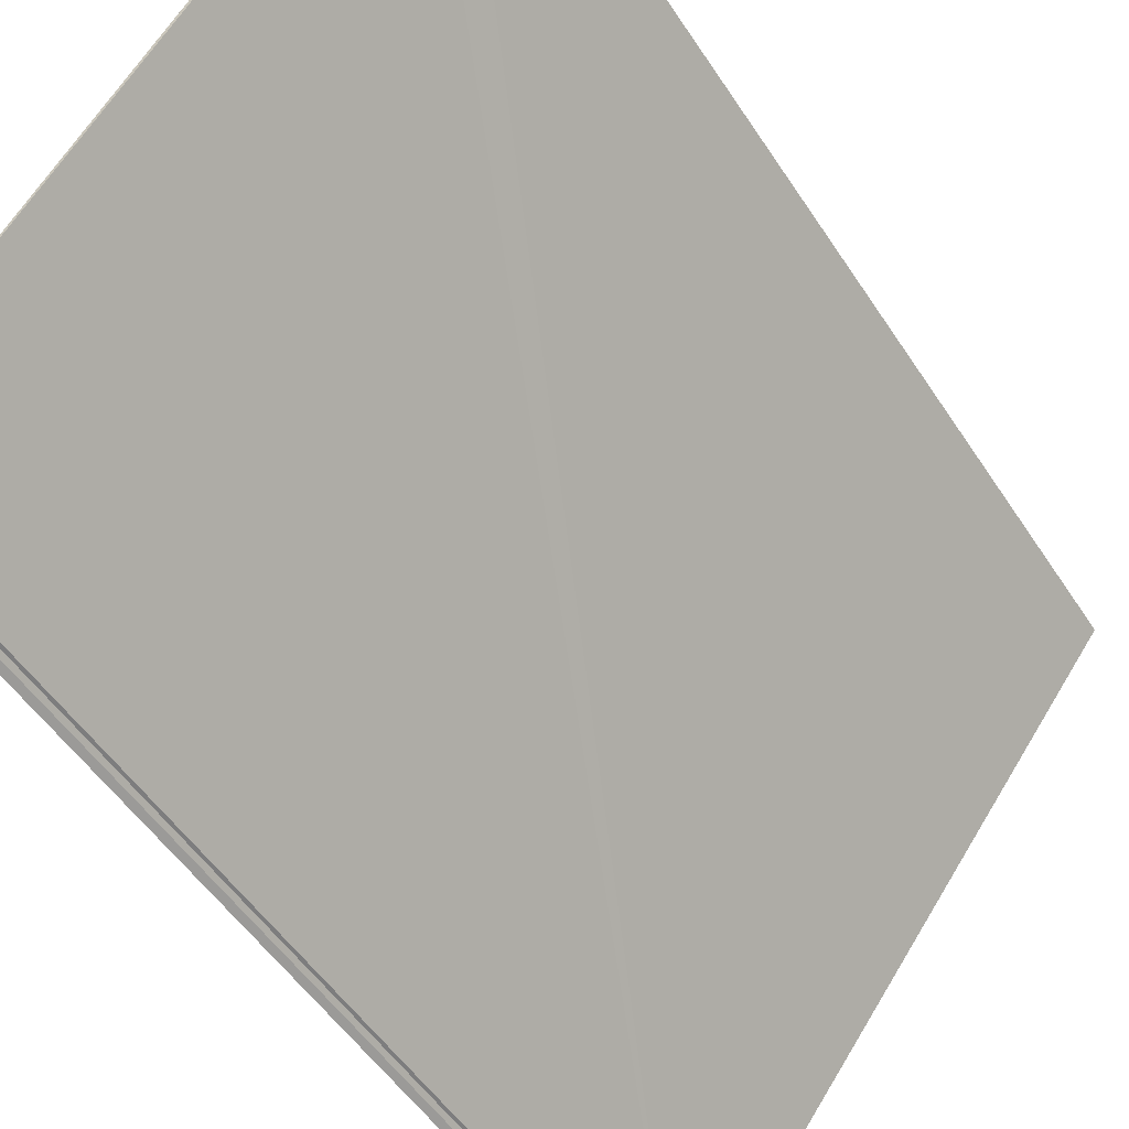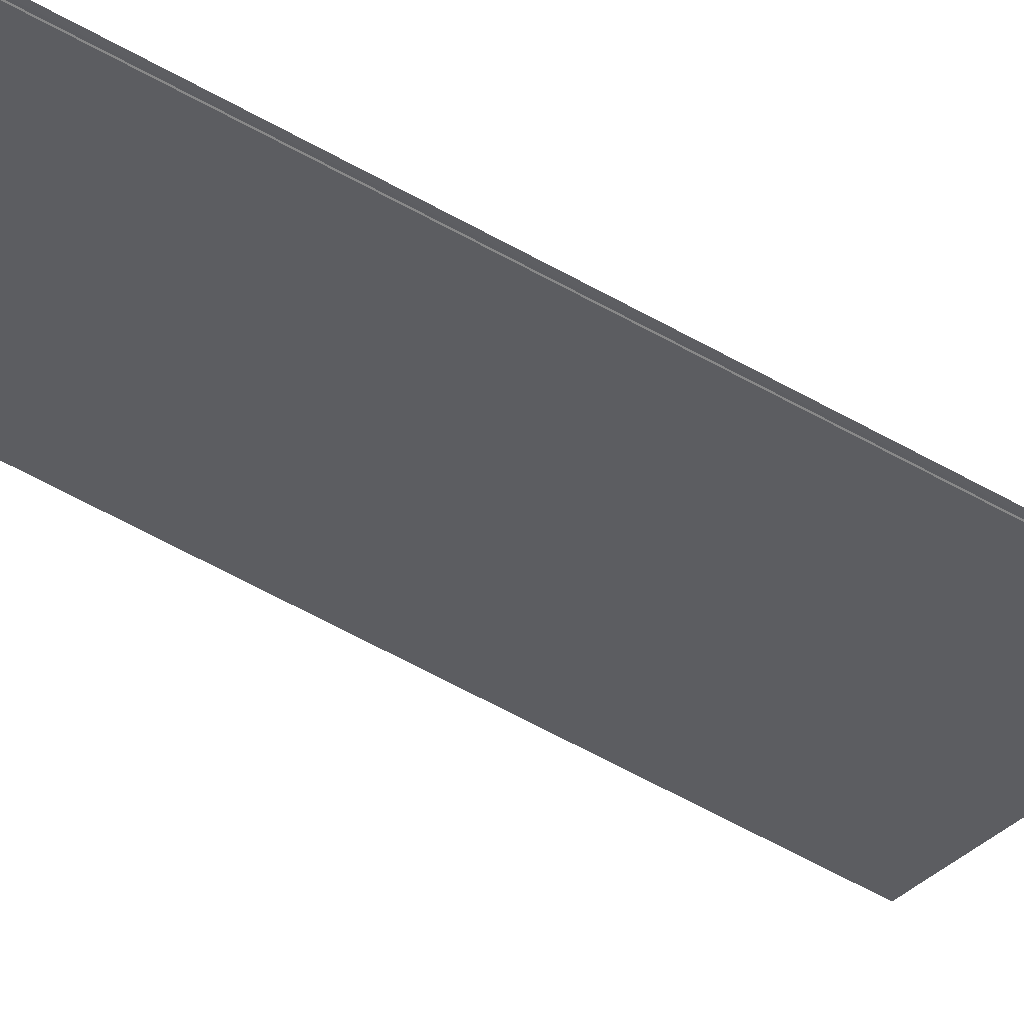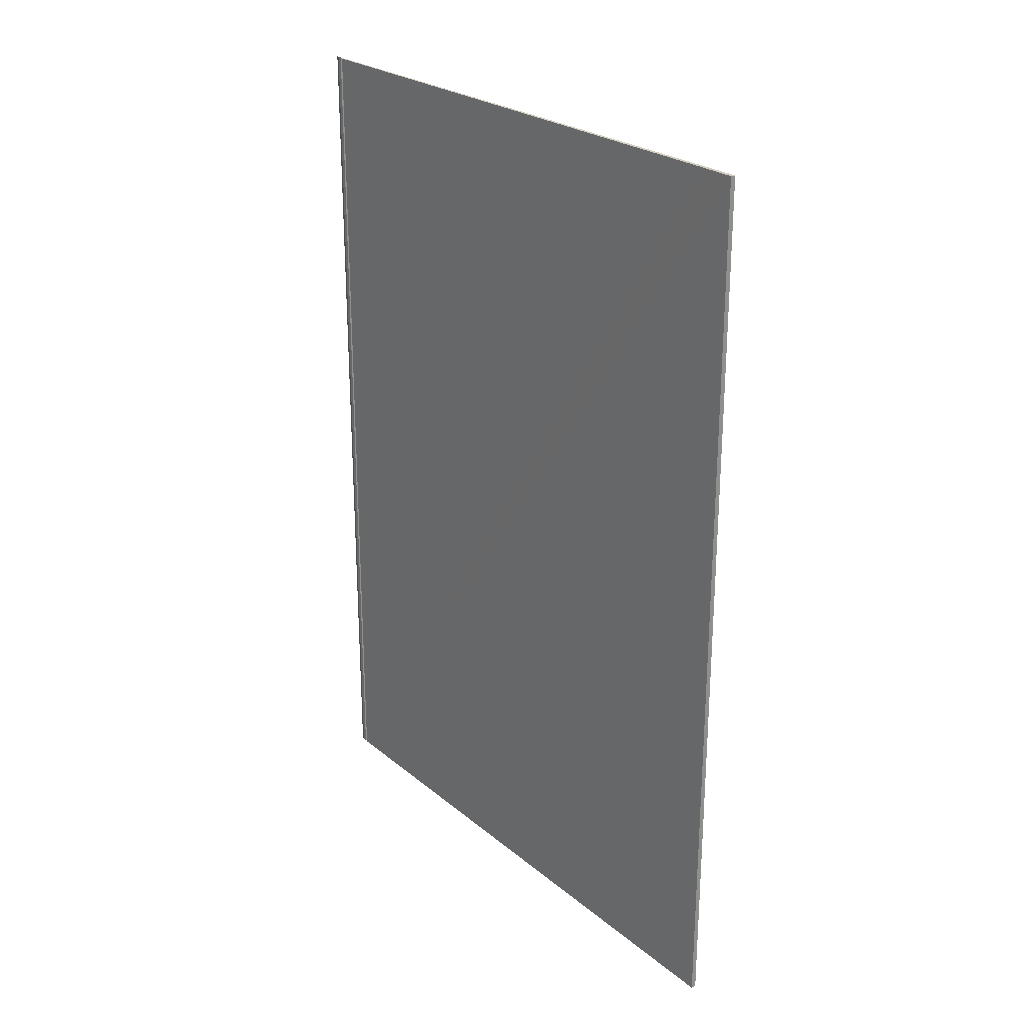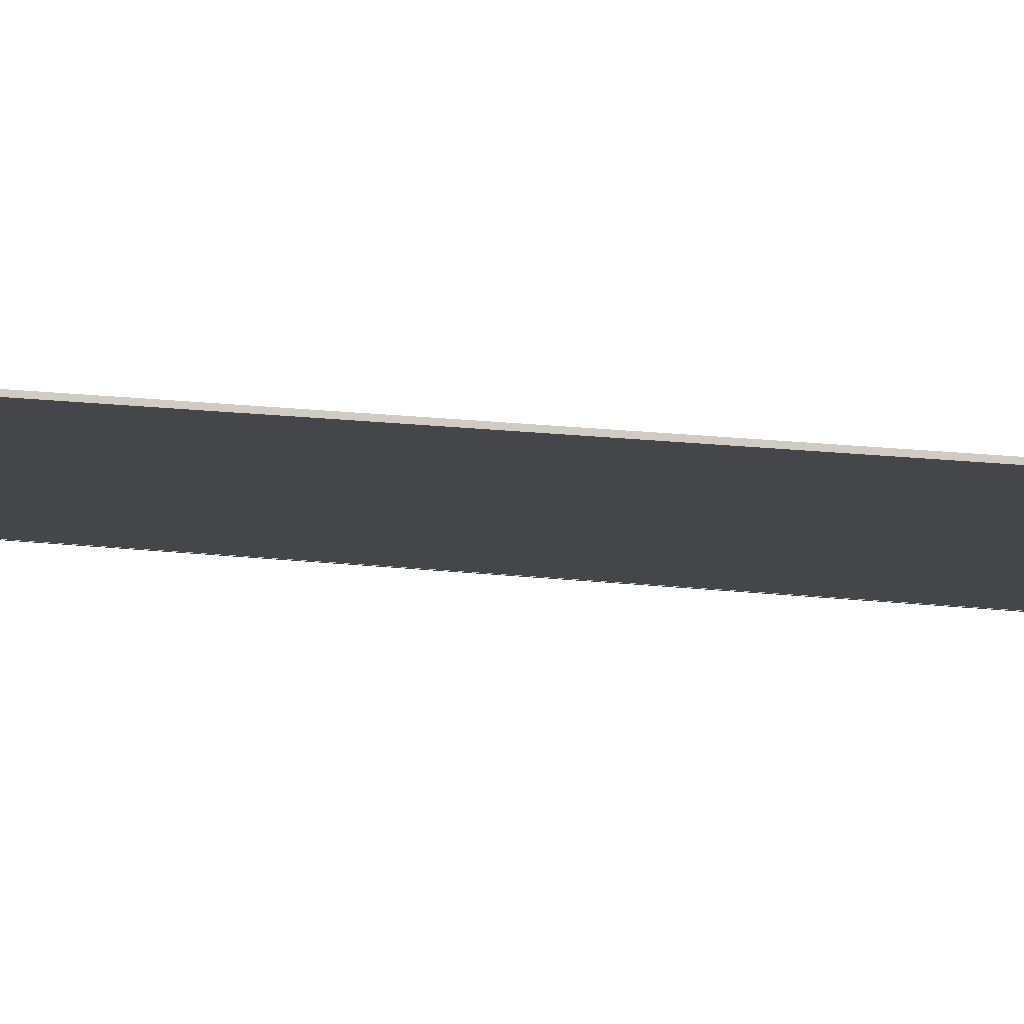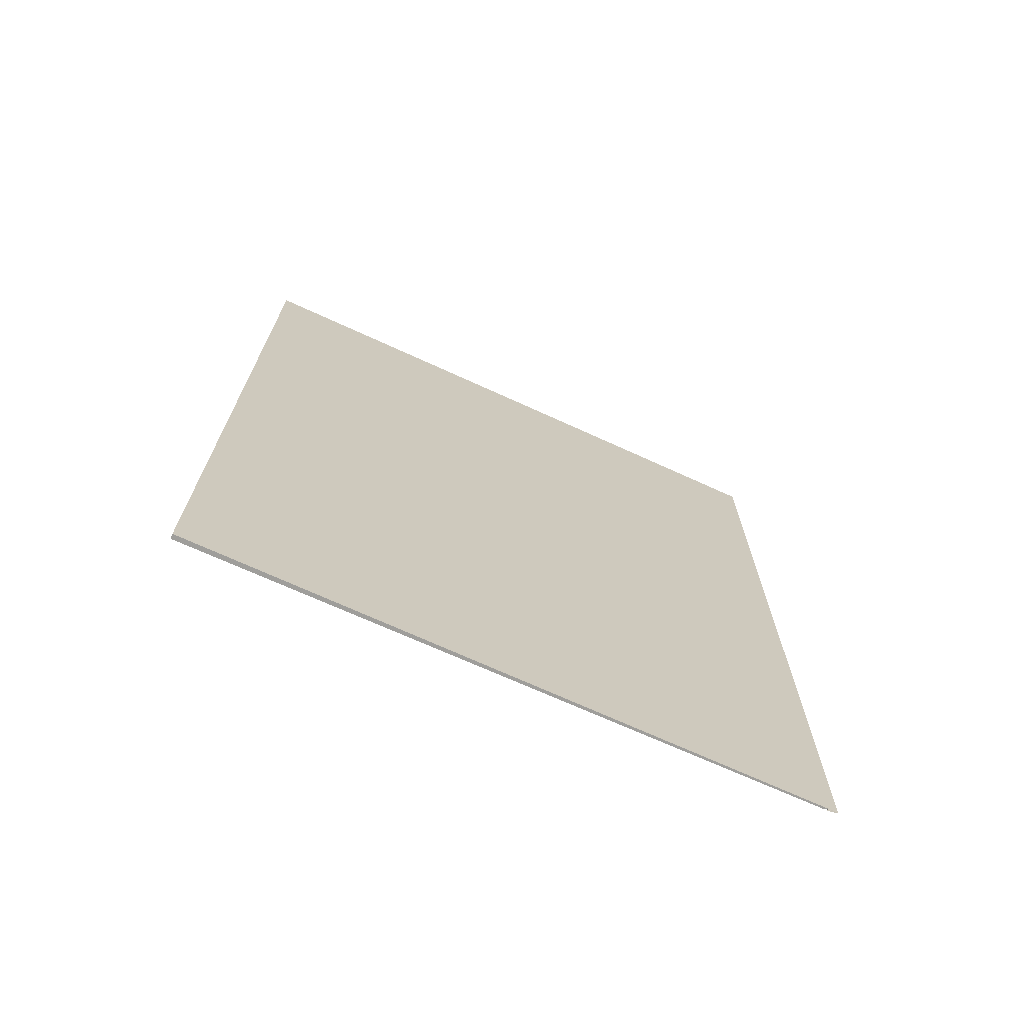
<metadata>
{"format":"obj","ext":"obj","renderer":"f3d","projection":"perspective","resolution":1024,"background":"white","views":[{"elev":-50.2,"azim":-148.4,"up":"+Z"},{"elev":-78.5,"azim":62.9,"up":"+Z"},{"elev":24.8,"azim":-73.9,"up":"+Y"},{"elev":44.3,"azim":-84.4,"up":"+Z"},{"elev":-70.8,"azim":29.1,"up":"+Y"}]}
</metadata>
<code>
v  6.331 14.94 -8.529
v  0.064 14.94 0.051
v  6.383 14.94 -8.544
v  3.049 14.94 -4.099
v  0.367 14.94 -0.479
v  0 14.94 9.15e-16
v  6.331 5.223e-16 -8.529
v  0 0 0
v  3.049 2.51e-16 -4.099
v  0.367 2.933e-17 -0.479
v  0.064 -3.123e-18 0.051
v  6.383 5.232e-16 -8.544
v  6.483 5.314e-16 -8.679
v  6.401 14.94 -8.623
v  6.483 14.94 -8.679
v  6.401 5.28e-16 -8.623
v  6.357 14.94 -8.564
v  6.357 5.244e-16 -8.564
g defaultobject
f 1 2 3
f 2 1 4
f 2 4 5
f 2 5 6
f 7 4 1
f 4 7 5
f 5 7 6
f 6 7 8
f 8 7 9
f 8 9 10
f 8 2 6
f 2 8 11
f 11 3 2
f 3 11 12
f 12 1 3
f 1 12 7
f 11 10 12
f 10 11 8
f 12 10 9
f 12 9 7
f 13 14 15
f 14 13 16
f 16 17 14
f 17 16 18
f 18 3 17
f 3 18 12
f 12 15 3
f 15 12 13

</code>
